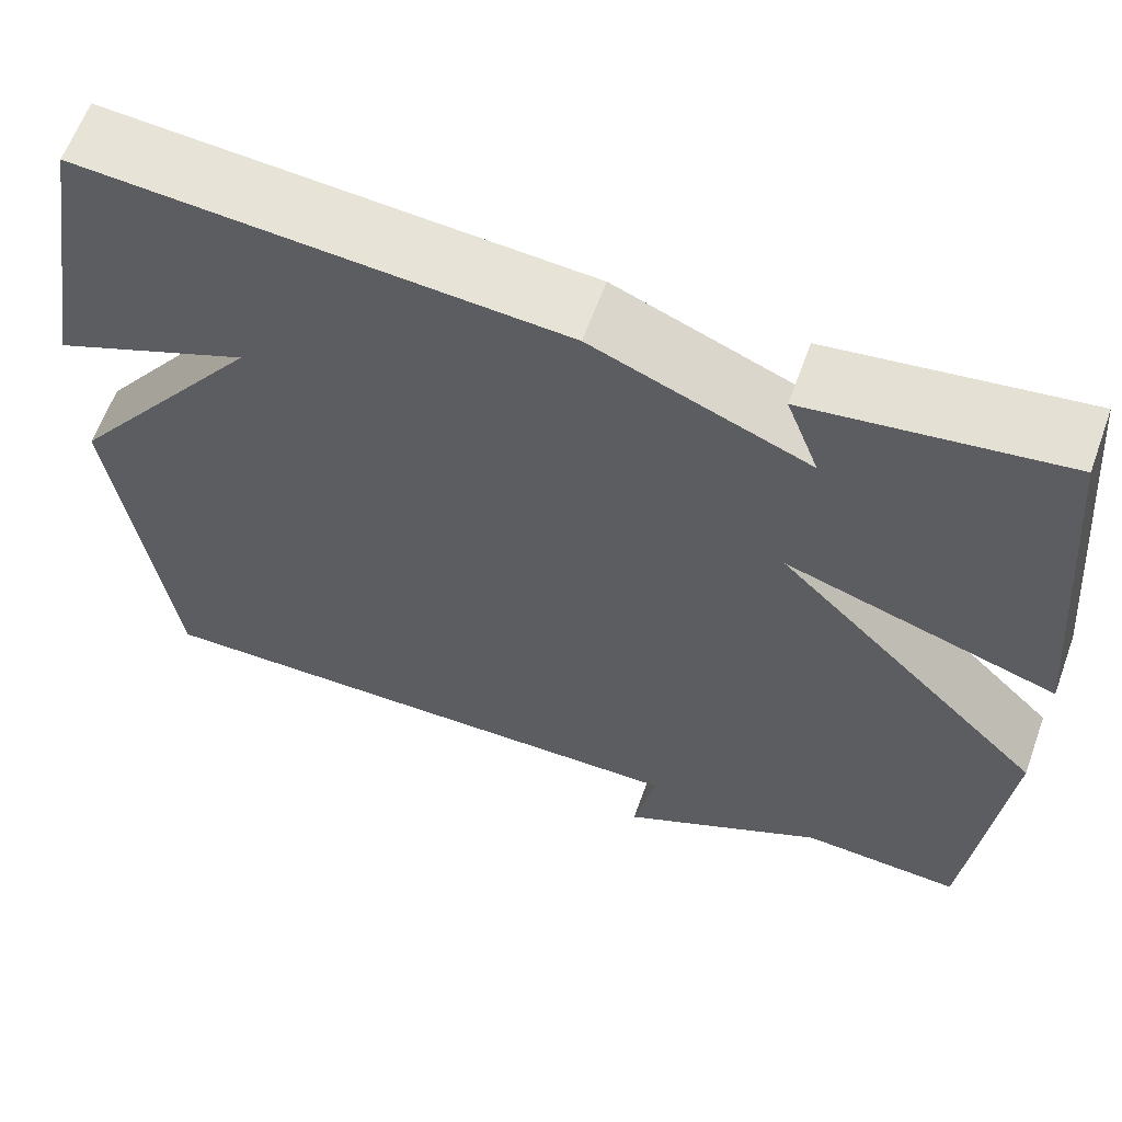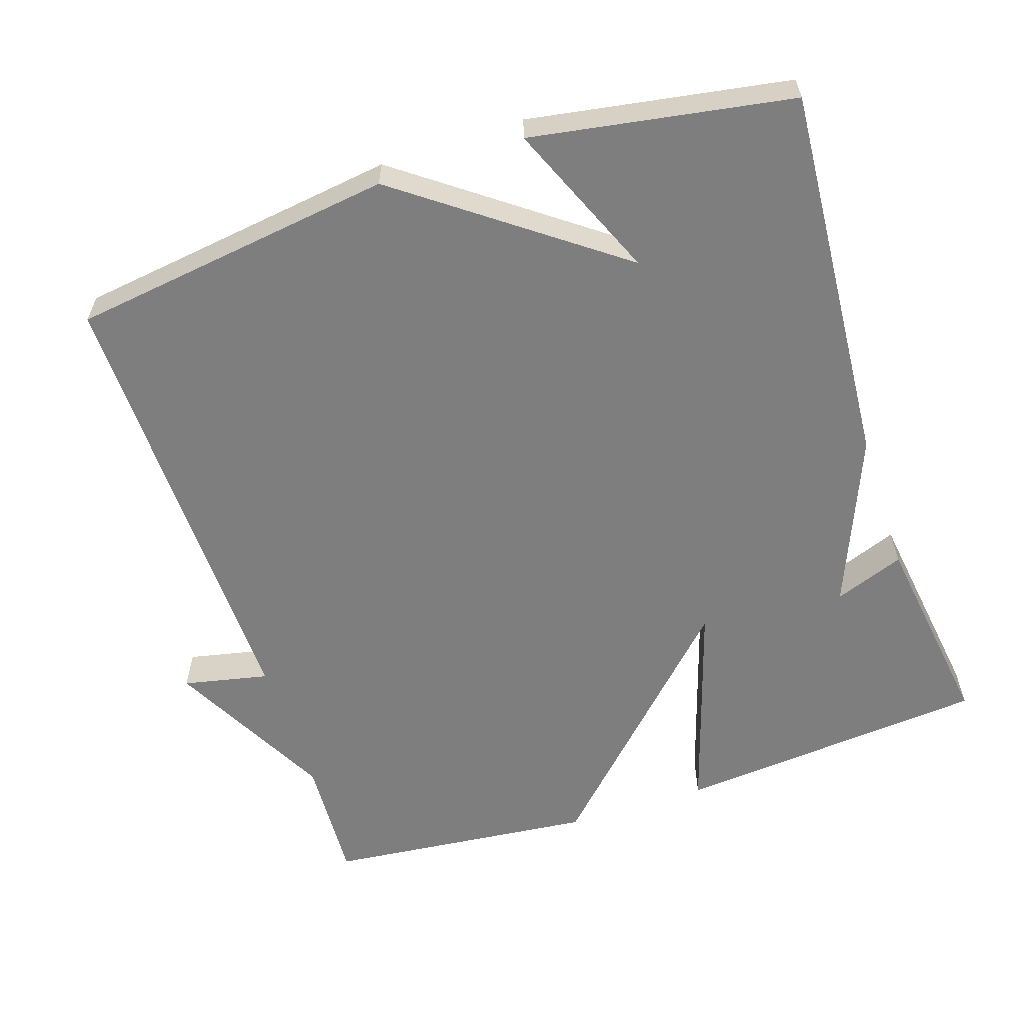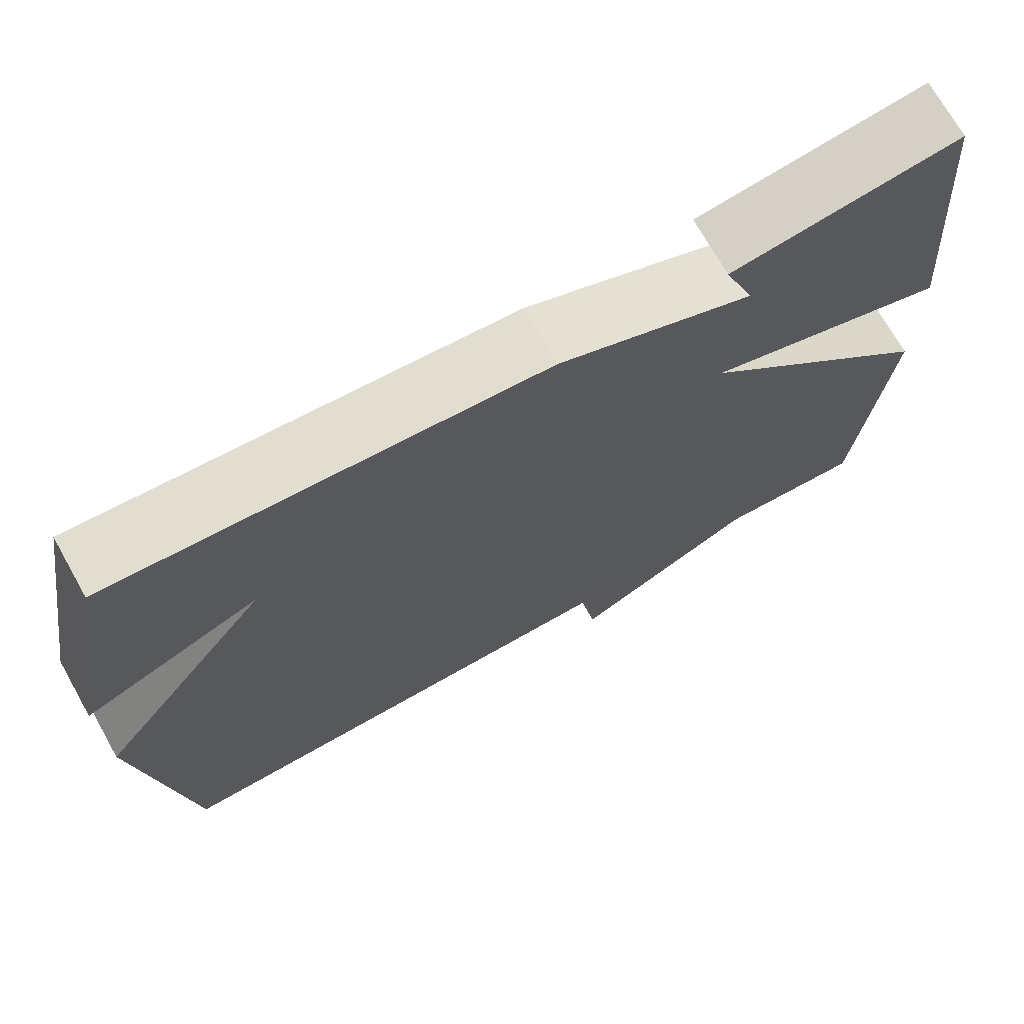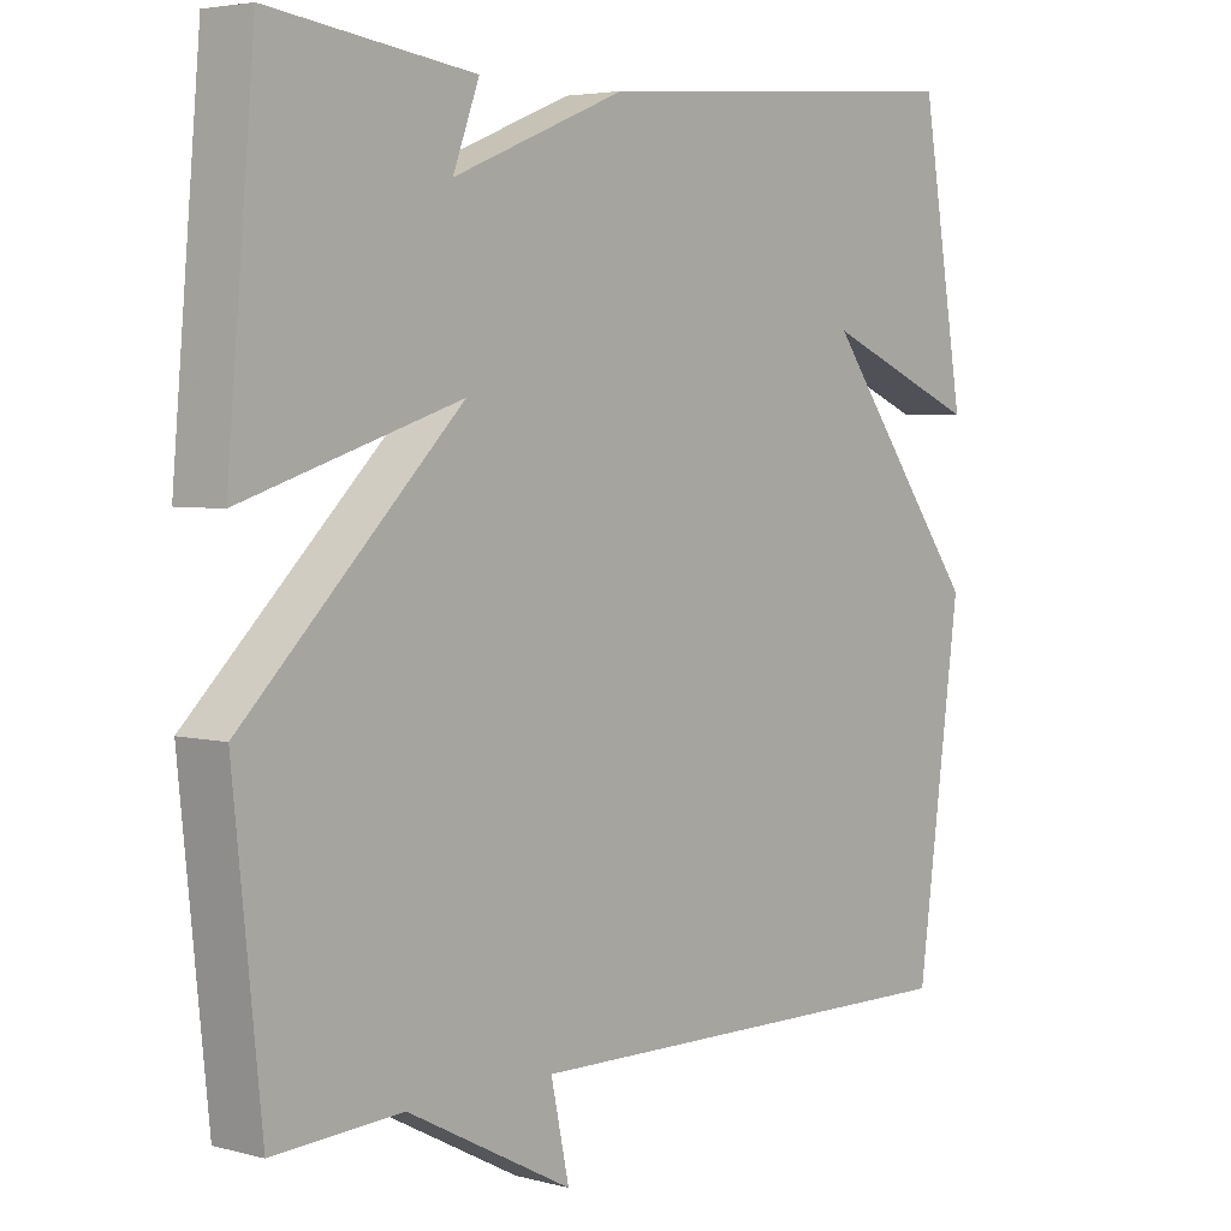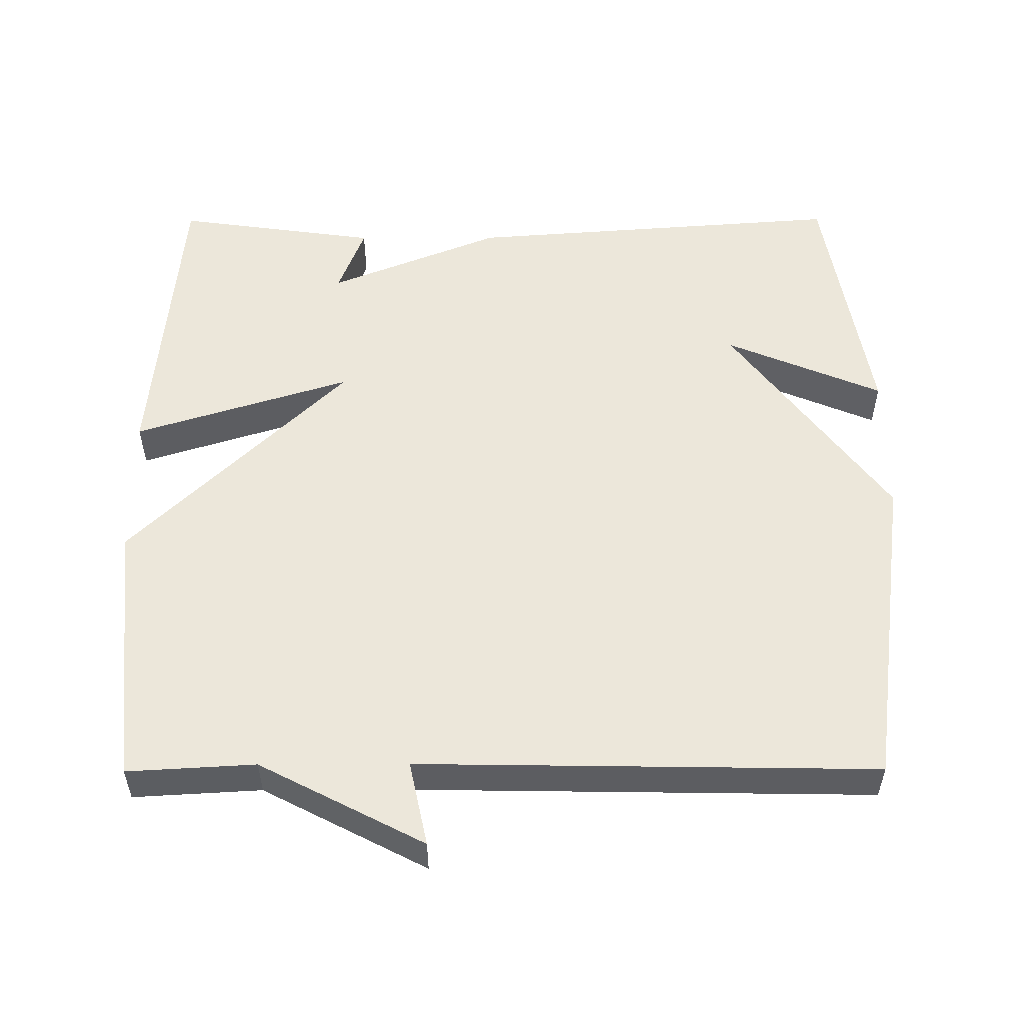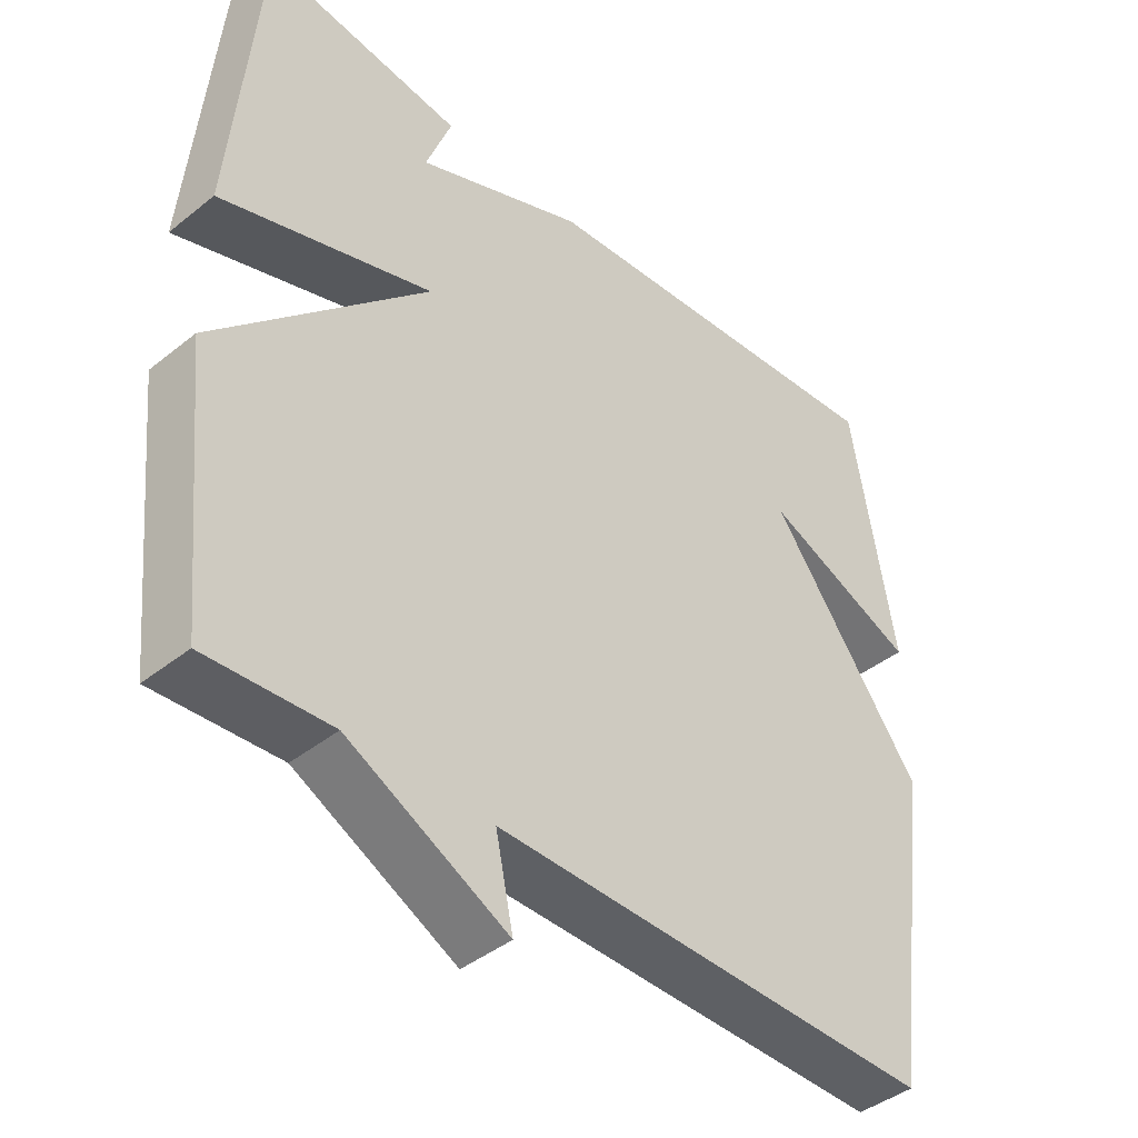
<metadata>
{"format":"obj","ext":"obj","renderer":"f3d","projection":"perspective","resolution":1024,"background":"white","views":[{"elev":61.9,"azim":19.9,"up":"+Z"},{"elev":-59.5,"azim":-71.7,"up":"+Y"},{"elev":71.6,"azim":-29.4,"up":"+Z"},{"elev":4.2,"azim":130.7,"up":"+Z"},{"elev":53.7,"azim":179.8,"up":"+Y"},{"elev":-42.0,"azim":133.8,"up":"+Z"}]}
</metadata>
<code>
v 0.5 0.07 -0.5
v 0.325 0.07 -0.49
v 0.1 0.07 -0.607
v 0.125 0.07 -0.49
v -0.5 0.07 -0.5
v -0.56 0.07 -0.056
v -0.345 0.07 0.235
v -0.56 0.07 0.144
v -0.5 0.07 0.5
v 0.022 0.07 0.461
v 0.258 0.07 0.365
v 0.222 0.07 0.461
v 0.5 0.07 0.5
v 0.538 0.07 0.07
v 0.241 0.07 0.164
v 0.538 0.07 -0.13
v 0.5 0 -0.5
v 0.325 0 -0.49
v 0.1 0 -0.607
v 0.125 0 -0.49
v -0.5 0 -0.5
v -0.56 0 -0.056
v -0.345 0 0.235
v -0.56 0 0.144
v -0.5 0 0.5
v 0.022 0 0.461
v 0.258 0 0.365
v 0.222 0 0.461
v 0.5 0 0.5
v 0.538 0 0.07
v 0.241 0 0.164
v 0.538 0 -0.13
f 15 16 1 2
f 13 14 15
f 11 12 13
f 11 13 15
f 10 11 15
f 7 8 9 10
f 7 10 15
f 6 7 15
f 5 6 15
f 4 5 15
f 2 3 4
f 2 4 15
f 18 17 32 31
f 31 30 29
f 29 28 27
f 31 29 27
f 31 27 26
f 26 25 24 23
f 31 26 23
f 31 23 22
f 31 22 21
f 31 21 20
f 20 19 18
f 31 20 18
f 1 17 18 2
f 2 18 19 3
f 3 19 20 4
f 4 20 21 5
f 5 21 22 6
f 6 22 23 7
f 7 23 24 8
f 8 24 25 9
f 9 25 26 10
f 10 26 27 11
f 11 27 28 12
f 12 28 29 13
f 13 29 30 14
f 14 30 31 15
f 15 31 32 16
f 16 32 17 1

</code>
